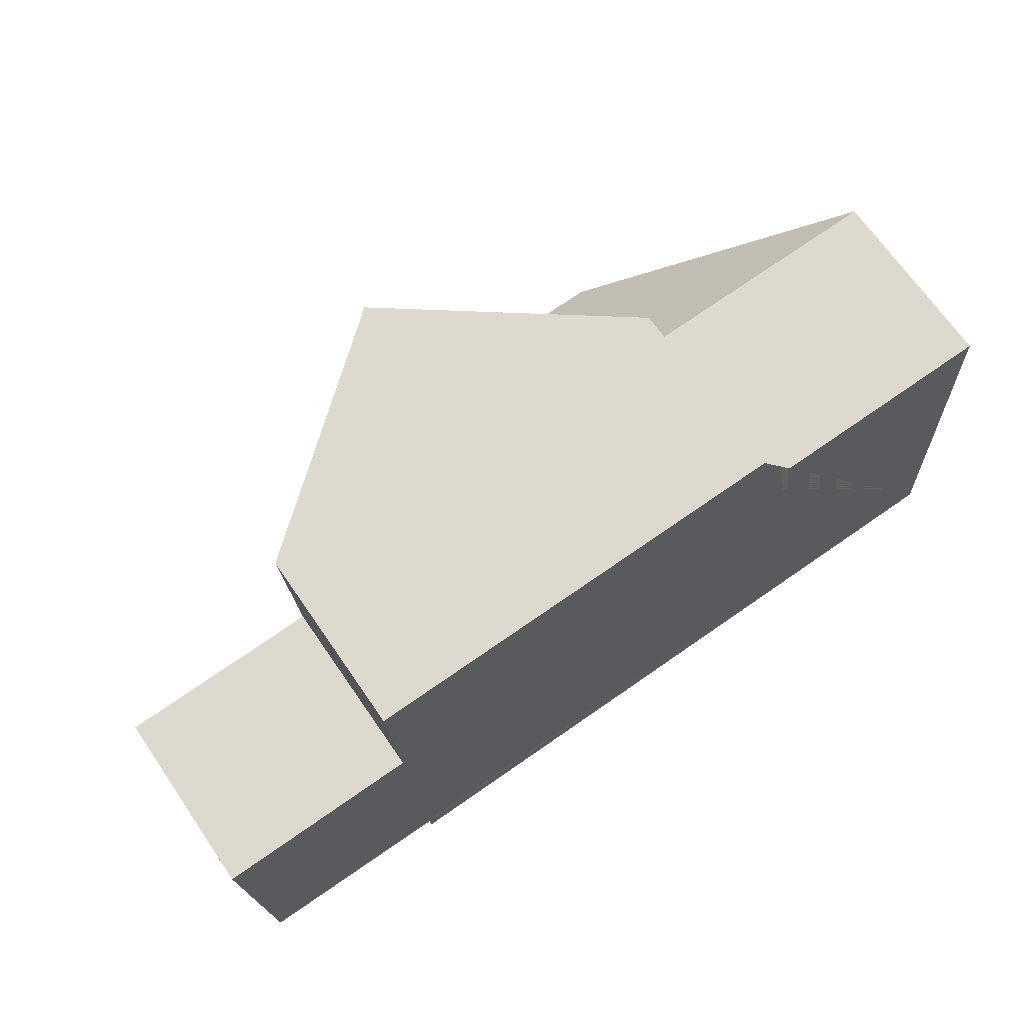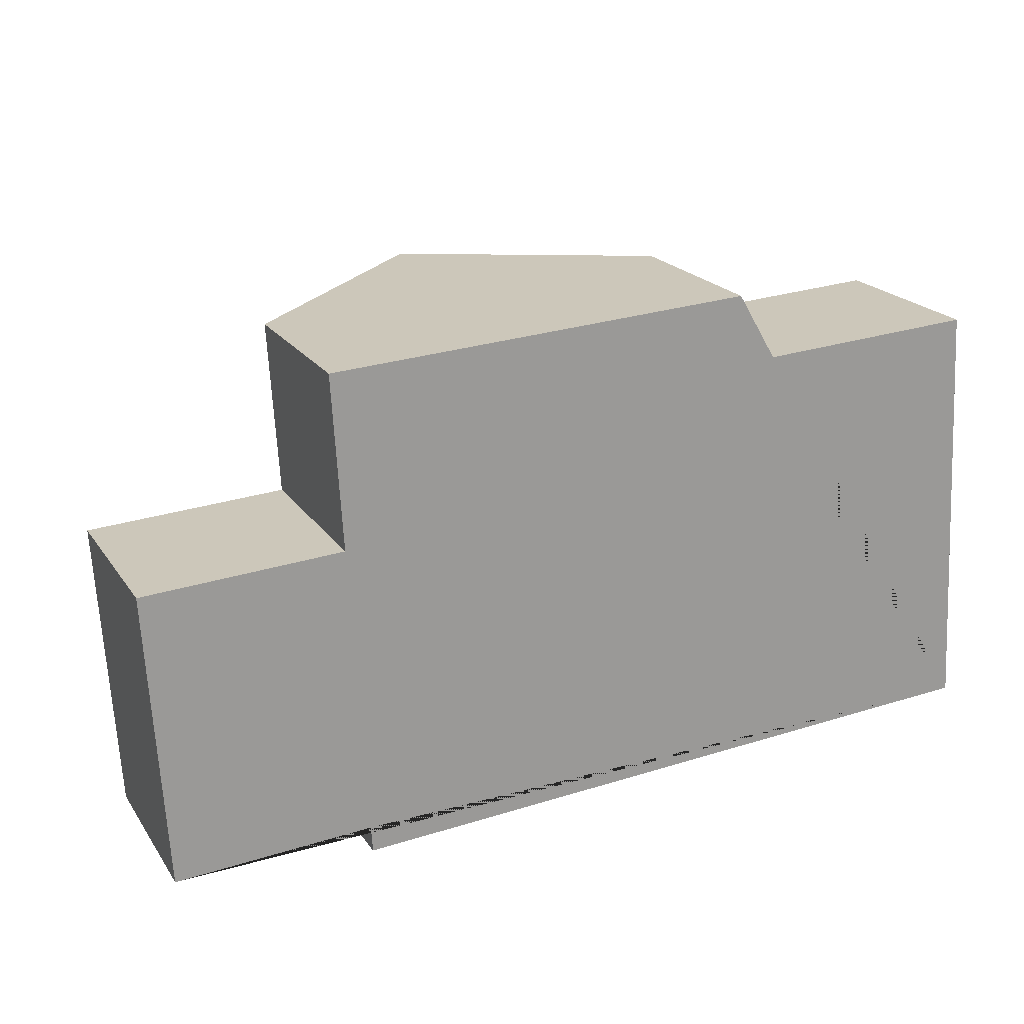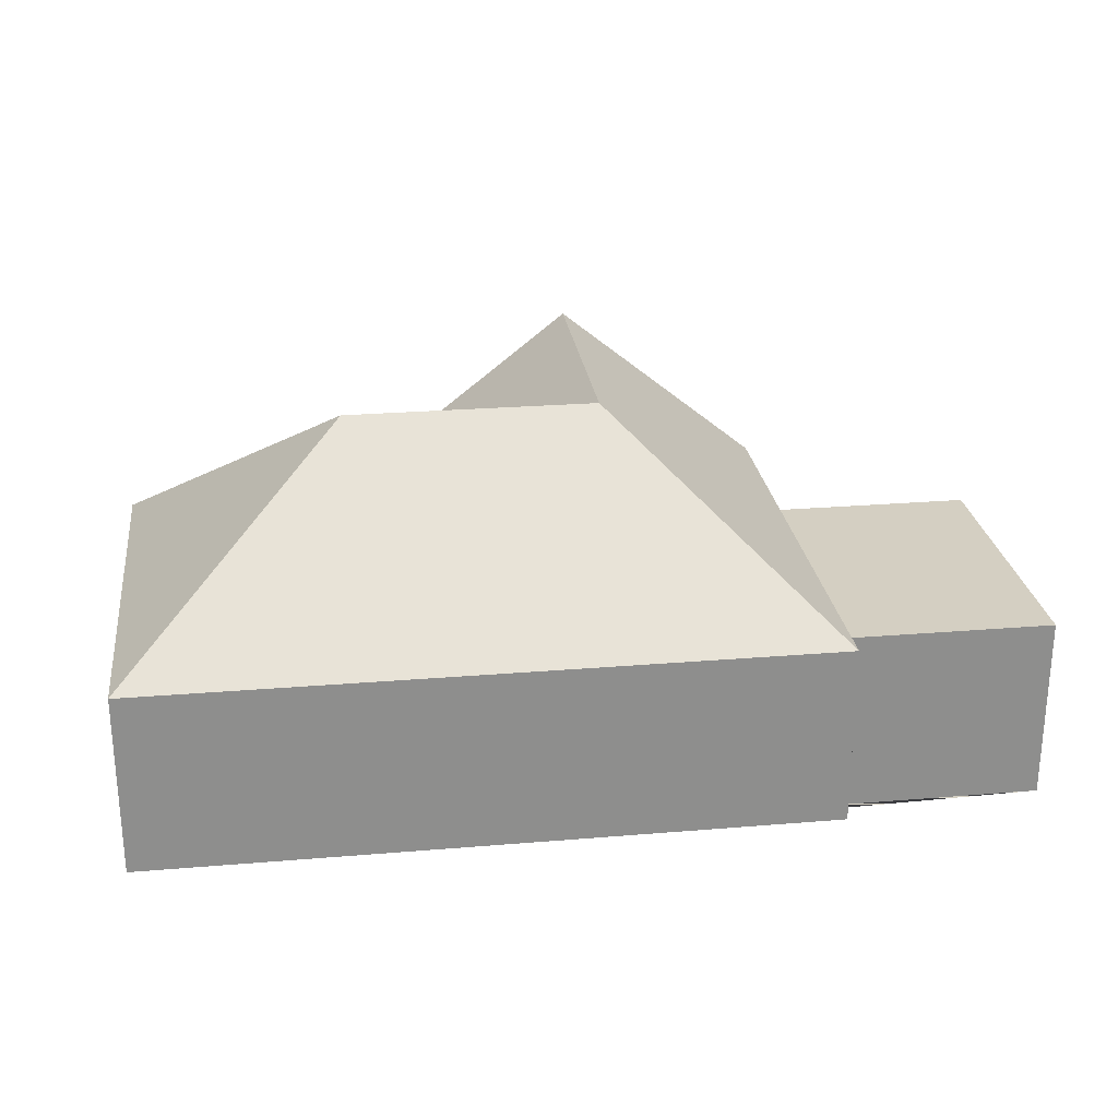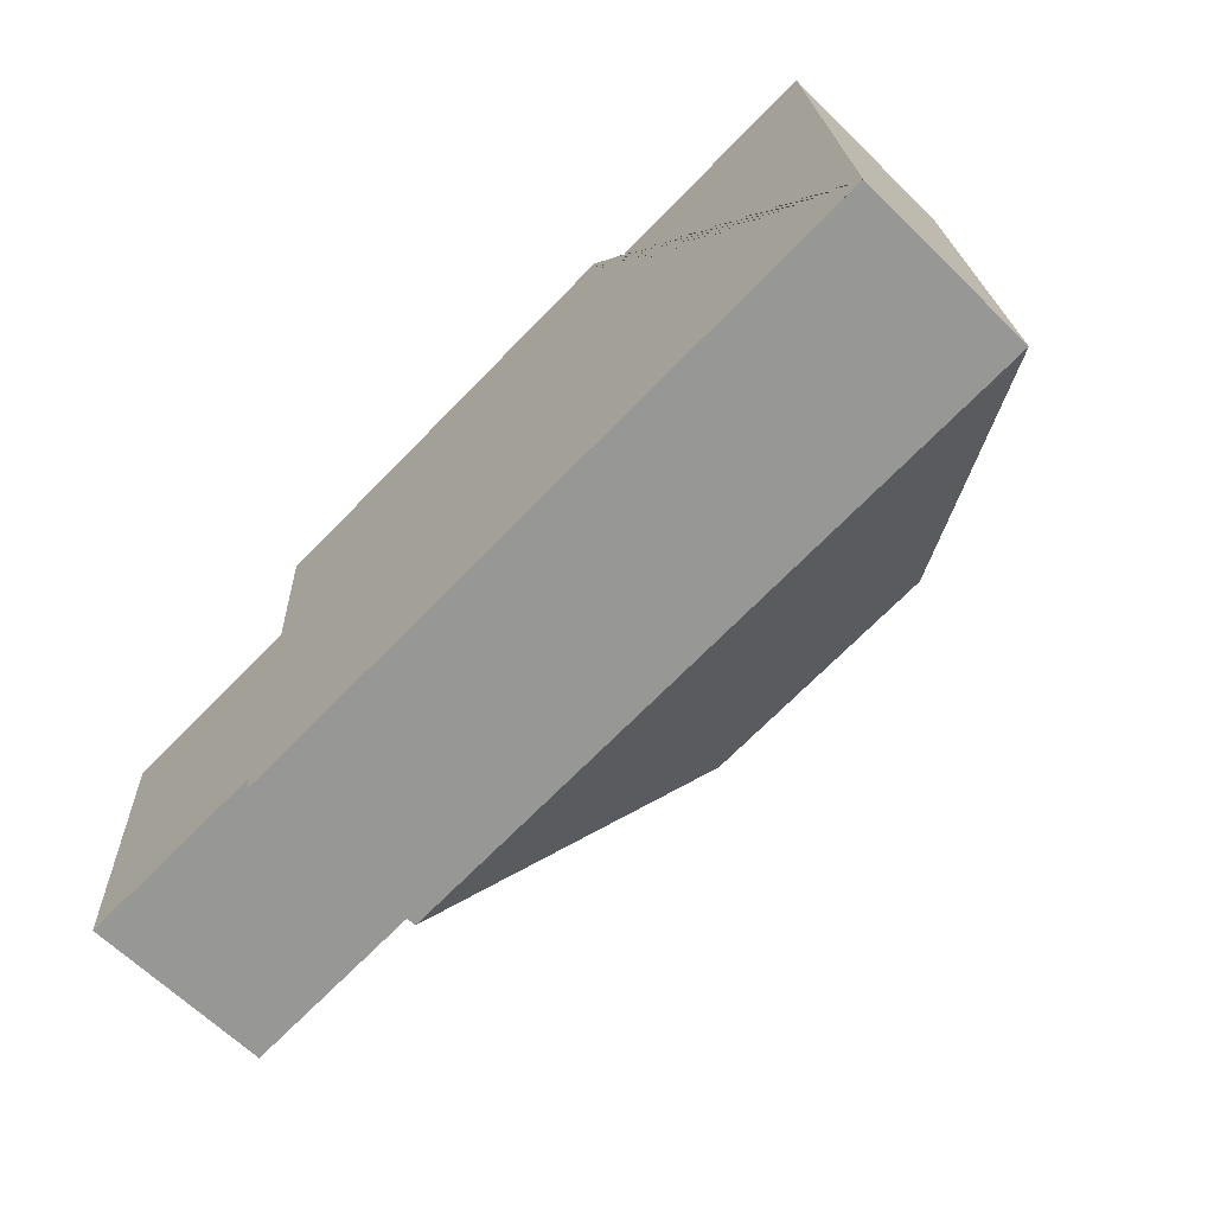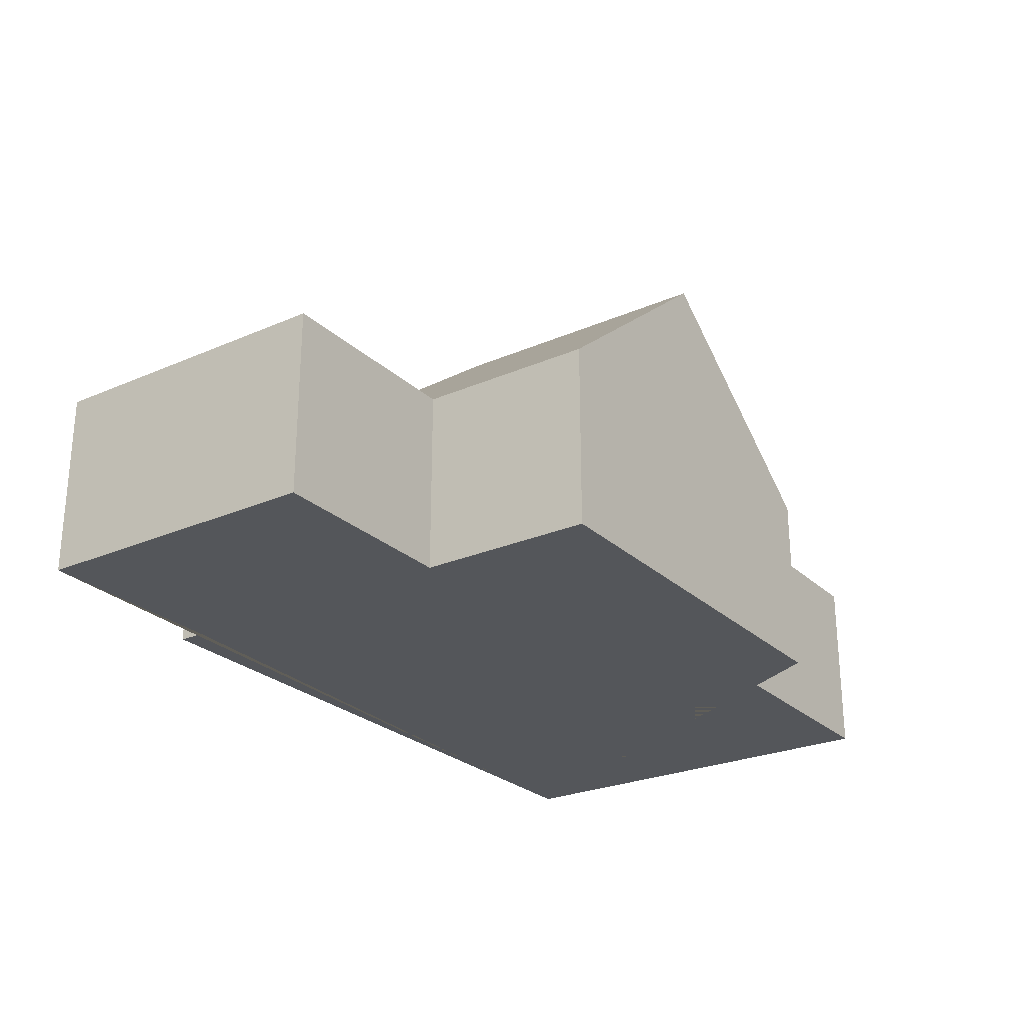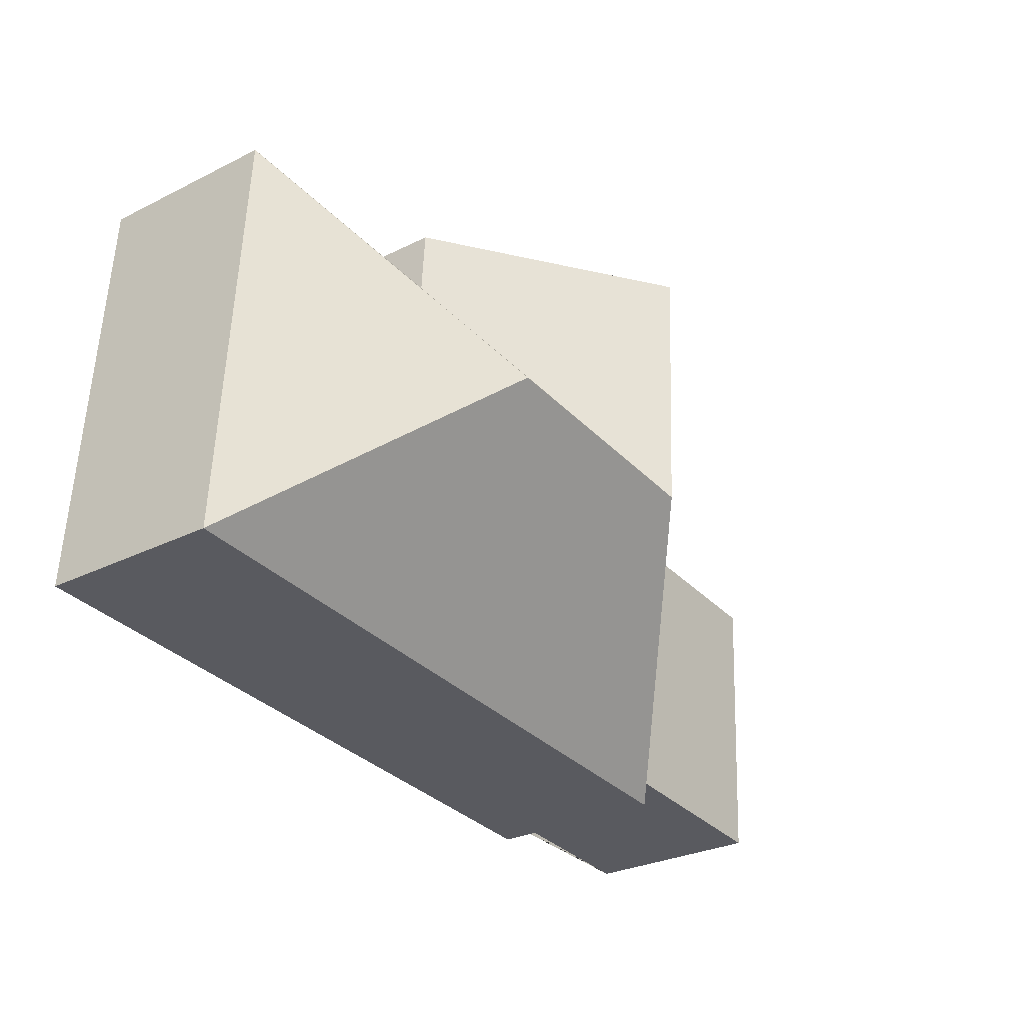
<metadata>
{"format":"obj","ext":"obj","renderer":"f3d","projection":"perspective","resolution":1024,"background":"white","views":[{"elev":68.5,"azim":-34.5,"up":"+Z"},{"elev":20.7,"azim":-24.7,"up":"+Z"},{"elev":25.5,"azim":169.0,"up":"+Y"},{"elev":-65.4,"azim":45.6,"up":"+Z"},{"elev":-25.6,"azim":-58.6,"up":"+Y"},{"elev":-29.1,"azim":126.4,"up":"+Z"}]}
</metadata>
<code>
o CG10_500_034060_0008
v 386.1 75 -206.3
v 375.8 75 -32.36
v 290.3 145 -121.1
v 271.1 75 -38.7
v 269.2 75 -10.5
v 188 145 -127.3
v 180.9 144.6 -15.75
v 95.16 75 -20.86
v 99.36 75 -91.53
v 107.2 75 -222.9
v 106.5 75 -212.2
v 18.37 75 -96.35
v 25.54 75 -217
v 386.1 0 -206.3
v 375.8 0 -32.36
v 271.1 0 -38.7
v 269.2 0 -10.5
v 95.16 0 -20.86
v 99.36 0 -91.53
v 18.37 0 -96.35
v 25.54 0 -217
v 106.5 0 -212.2
v 107.2 0 -222.9
f 12 9 11 13
f 9 8 7 6 10 11
f 10 6 3 1
f 1 3 2
f 6 7 5 4
f 4 2 3 6
f 5 7 8
f 14 15 16 17 18 19 20 21 22 23
f 1 14 15 2
f 2 15 16 4
f 4 16 17 5
f 5 17 18 8
f 8 18 19 9
f 9 19 20 12
f 12 20 21 13
f 13 21 22 11
f 11 22 23 10
f 10 23 14 1

</code>
